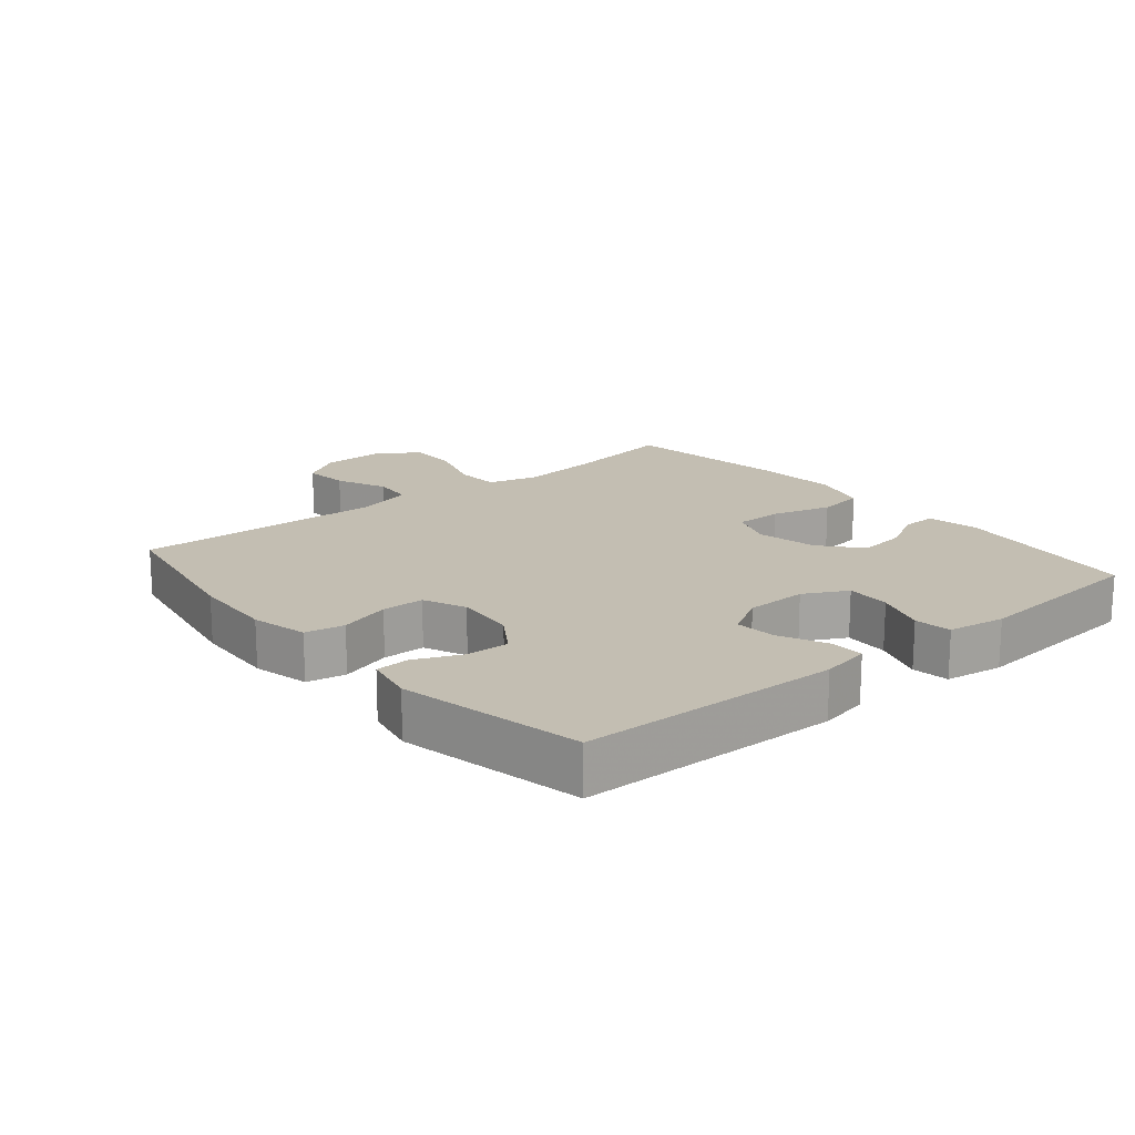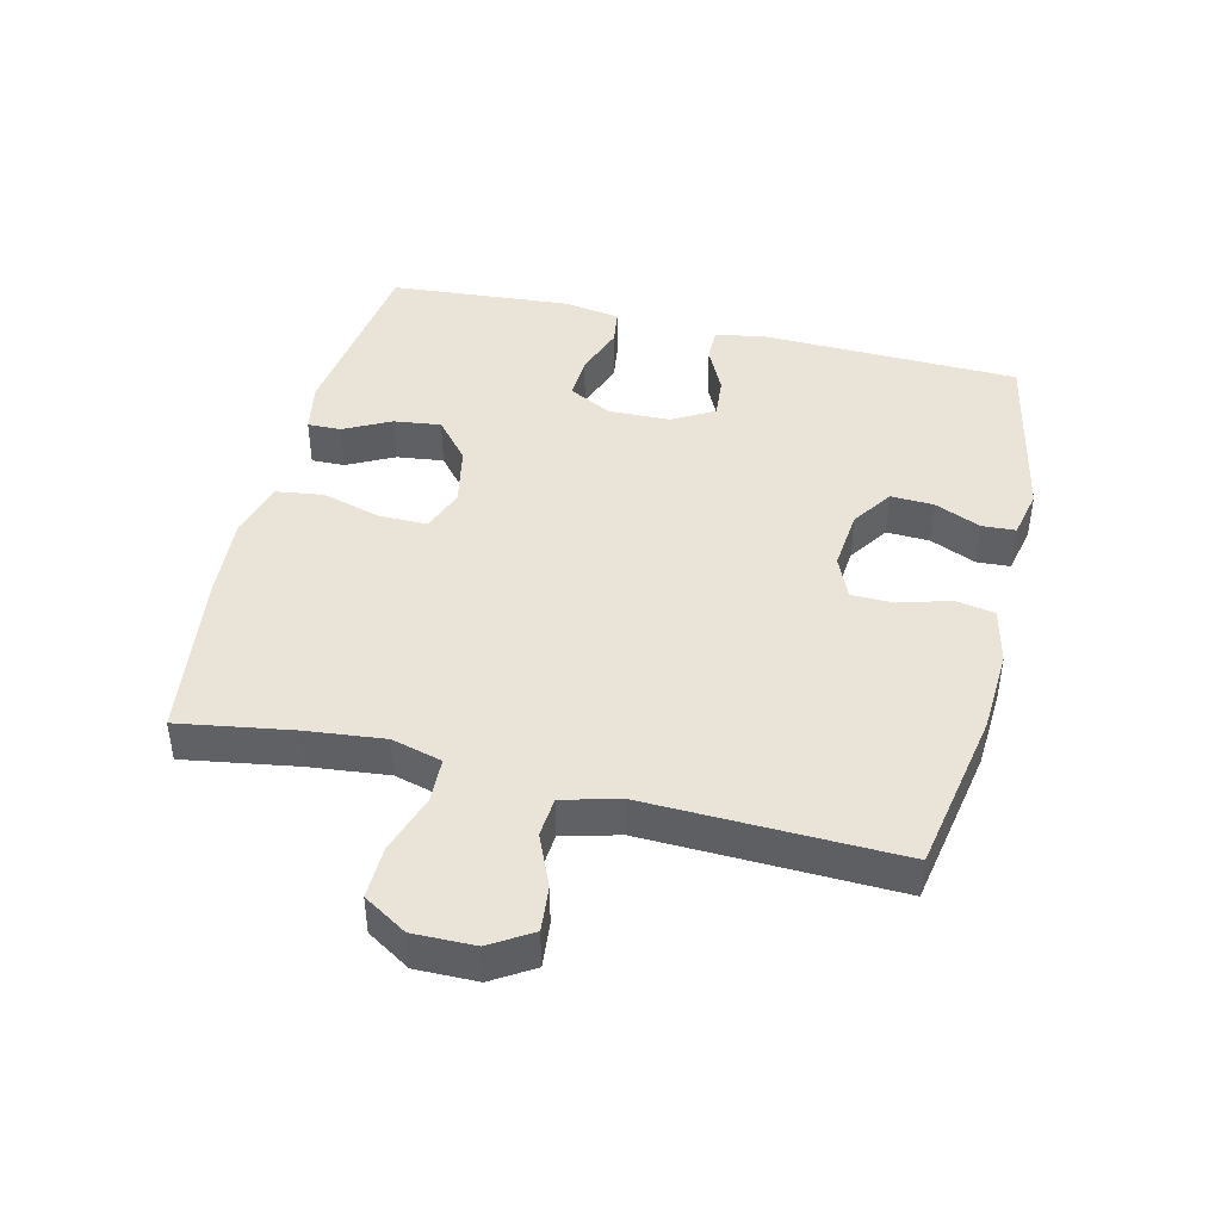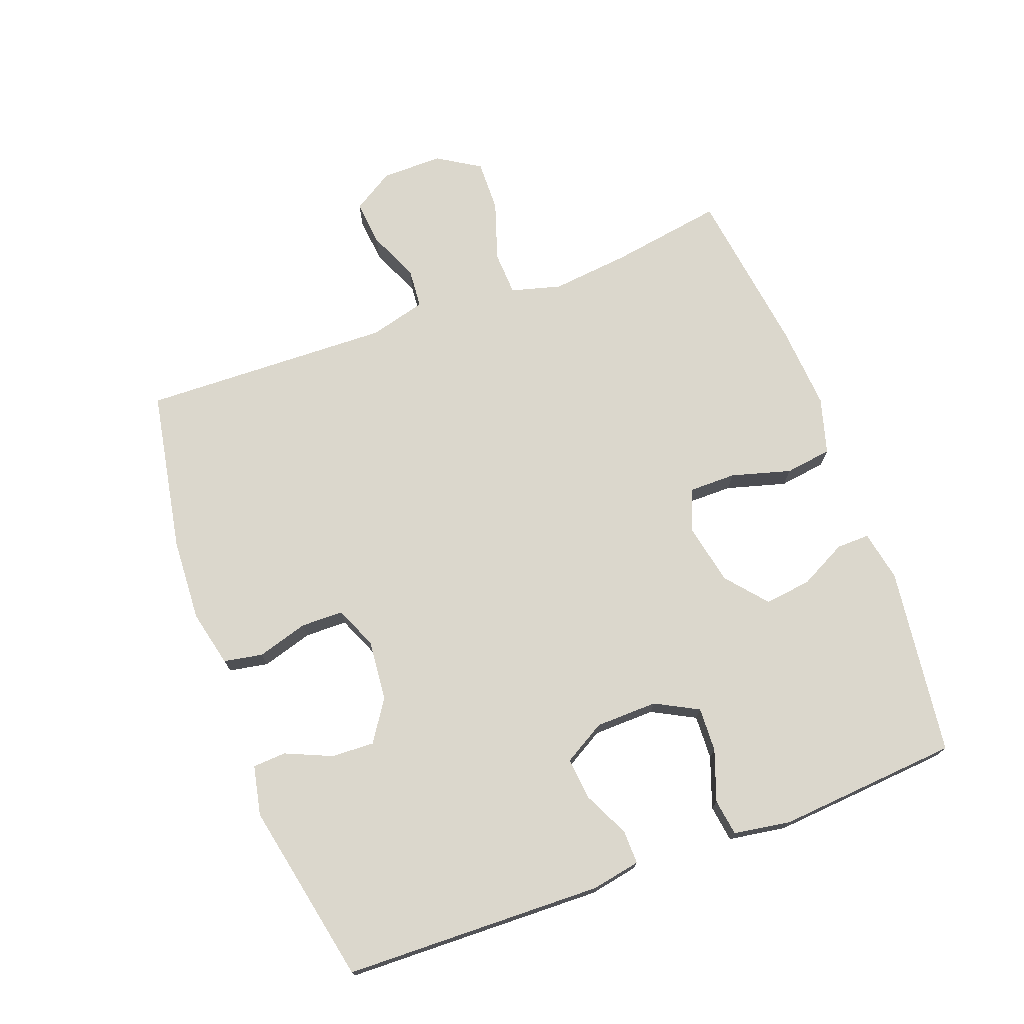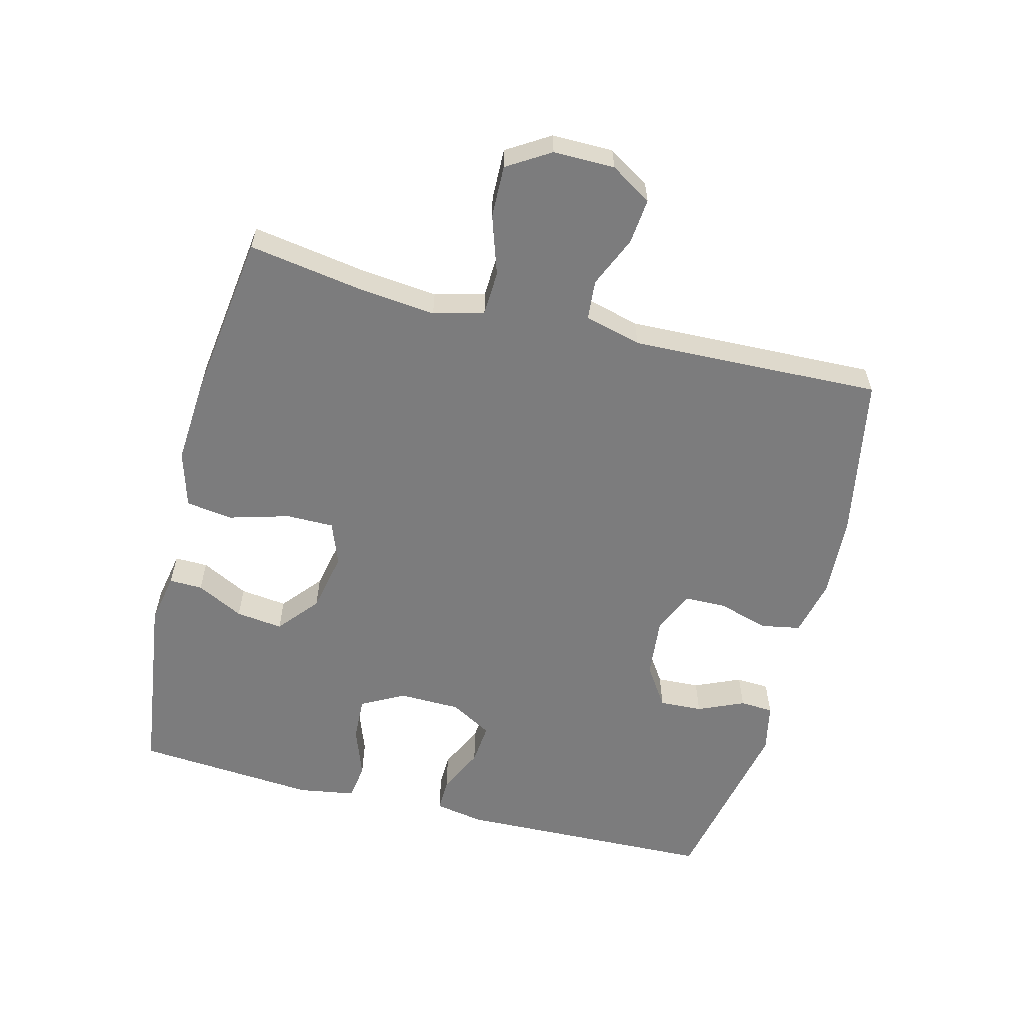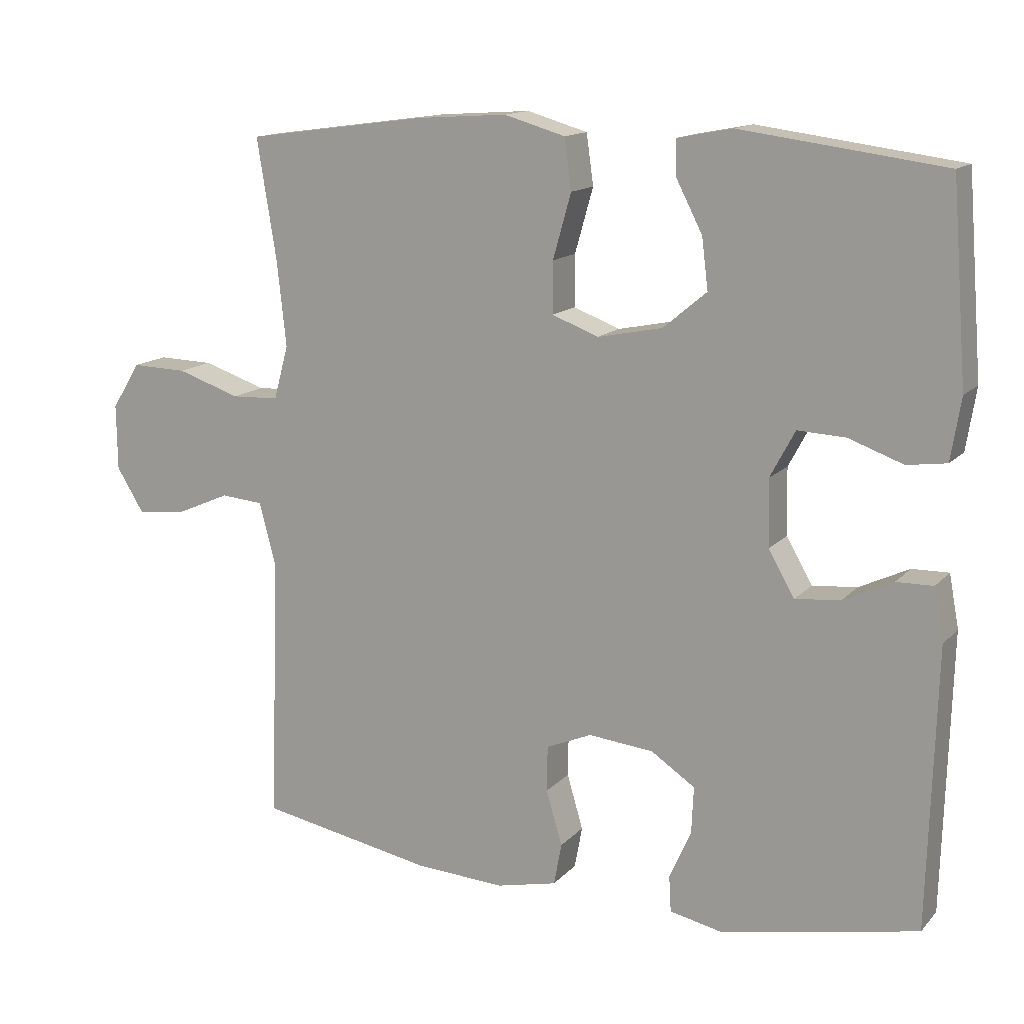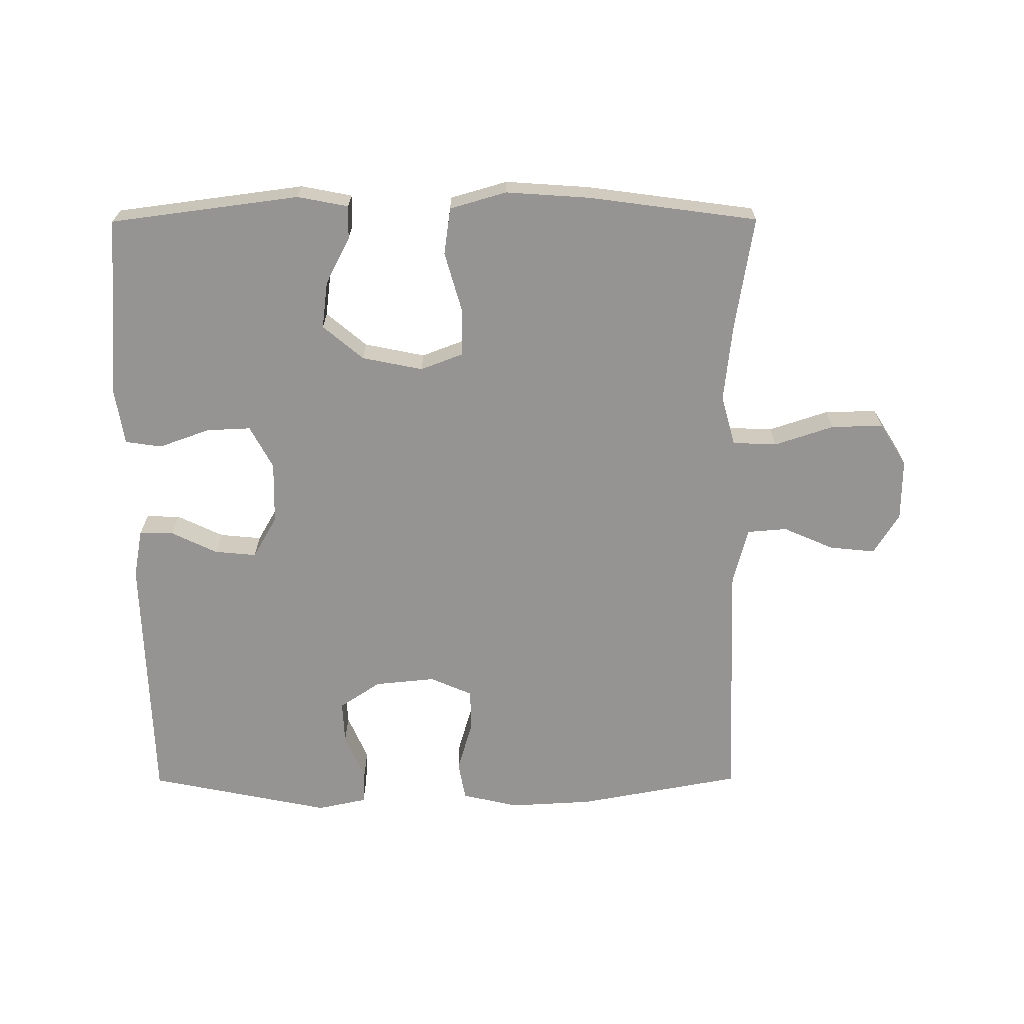
<metadata>
{"format":"obj","ext":"obj","renderer":"f3d","projection":"perspective","resolution":1024,"background":"white","views":[{"elev":17.3,"azim":-129.9,"up":"+Y"},{"elev":43.5,"azim":103.6,"up":"+Y"},{"elev":73.1,"azim":-110.4,"up":"+Y"},{"elev":-58.8,"azim":75.8,"up":"+Y"},{"elev":14.1,"azim":-153.7,"up":"+Z"},{"elev":-67.1,"azim":0.2,"up":"+Y"}]}
</metadata>
<code>
v -0.5 0.07 0.5
v -0.211 0.07 0.538
v -0.133 0.07 0.523
v -0.134 0.07 0.472
v -0.171 0.07 0.4
v -0.18 0.07 0.328
v -0.118 0.07 0.276
v -0.025 0.07 0.257
v 0.041 0.07 0.282
v 0.041 0.07 0.355
v 0.015 0.07 0.447
v 0.025 0.07 0.519
v 0.112 0.07 0.544
v 0.242 0.07 0.535
v 0.5 0.07 0.5
v 0.472 0.07 0.327
v 0.459 0.07 0.206
v 0.48 0.07 0.129
v 0.548 0.07 0.126
v 0.639 0.07 0.156
v 0.719 0.07 0.158
v 0.76 0.07 0.092
v 0.759 0.07 -0.002
v 0.72 0.07 -0.065
v 0.65 0.07 -0.058
v 0.572 0.07 -0.024
v 0.511 0.07 -0.029
v 0.488 0.07 -0.116
v 0.5 0.07 -0.5
v 0.25 0.07 -0.546
v 0.122 0.07 -0.553
v 0.035 0.07 -0.533
v 0.024 0.07 -0.473
v 0.047 0.07 -0.395
v 0.046 0.07 -0.33
v -0.019 0.07 -0.302
v -0.112 0.07 -0.311
v -0.175 0.07 -0.353
v -0.172 0.07 -0.419
v -0.141 0.07 -0.49
v -0.144 0.07 -0.541
v -0.22 0.07 -0.557
v -0.5 0.07 -0.5
v -0.511 0.07 -0.102
v -0.497 0.07 -0.027
v -0.445 0.07 -0.028
v -0.374 0.07 -0.062
v -0.31 0.07 -0.068
v -0.273 0.07 -0.004
v -0.271 0.07 0.091
v -0.306 0.07 0.157
v -0.374 0.07 0.154
v -0.452 0.07 0.126
v -0.508 0.07 0.134
v -0.522 0.07 0.222
v -0.5 0 0.5
v -0.211 0 0.538
v -0.133 0 0.523
v -0.134 0 0.472
v -0.171 0 0.4
v -0.18 0 0.328
v -0.118 0 0.276
v -0.025 0 0.257
v 0.041 0 0.282
v 0.041 0 0.355
v 0.015 0 0.447
v 0.025 0 0.519
v 0.112 0 0.544
v 0.242 0 0.535
v 0.5 0 0.5
v 0.472 0 0.327
v 0.459 0 0.206
v 0.48 0 0.129
v 0.548 0 0.126
v 0.639 0 0.156
v 0.719 0 0.158
v 0.76 0 0.092
v 0.759 0 -0.002
v 0.72 0 -0.065
v 0.65 0 -0.058
v 0.572 0 -0.024
v 0.511 0 -0.029
v 0.488 0 -0.116
v 0.5 0 -0.5
v 0.25 0 -0.546
v 0.122 0 -0.553
v 0.035 0 -0.533
v 0.024 0 -0.473
v 0.047 0 -0.395
v 0.046 0 -0.33
v -0.019 0 -0.302
v -0.112 0 -0.311
v -0.175 0 -0.353
v -0.172 0 -0.419
v -0.141 0 -0.49
v -0.144 0 -0.541
v -0.22 0 -0.557
v -0.5 0 -0.5
v -0.511 0 -0.102
v -0.497 0 -0.027
v -0.445 0 -0.028
v -0.374 0 -0.062
v -0.31 0 -0.068
v -0.273 0 -0.004
v -0.271 0 0.091
v -0.306 0 0.157
v -0.374 0 0.154
v -0.452 0 0.126
v -0.508 0 0.134
v -0.522 0 0.222
f 52 53 54 55
f 51 52 55 1
f 44 45 46 47
f 44 47 48
f 43 44 48
f 42 43 48 49
f 39 40 41 42
f 38 39 42 49
f 31 32 33 34
f 31 34 35
f 28 29 30 31
f 27 28 31 35
f 23 24 25 26
f 23 26 27
f 22 23 27
f 19 20 21 22
f 18 19 22 27
f 17 18 27 35
f 13 14 15 16
f 10 11 12 13
f 9 10 13 16
f 8 9 16 17
f 2 3 4 5
f 51 1 2 5
f 50 51 5 6
f 37 38 49 50
f 36 37 50 6
f 8 17 35 36
f 7 8 36
f 6 7 36
f 110 109 108 107
f 56 110 107 106
f 102 101 100 99
f 103 102 99
f 103 99 98
f 104 103 98 97
f 97 96 95 94
f 104 97 94 93
f 89 88 87 86
f 90 89 86
f 86 85 84 83
f 90 86 83 82
f 81 80 79 78
f 82 81 78
f 82 78 77
f 77 76 75 74
f 82 77 74 73
f 90 82 73 72
f 71 70 69 68
f 68 67 66 65
f 71 68 65 64
f 72 71 64 63
f 60 59 58 57
f 60 57 56 106
f 61 60 106 105
f 105 104 93 92
f 61 105 92 91
f 91 90 72 63
f 91 63 62
f 91 62 61
f 1 56 57 2
f 2 57 58 3
f 3 58 59 4
f 4 59 60 5
f 5 60 61 6
f 6 61 62 7
f 7 62 63 8
f 8 63 64 9
f 9 64 65 10
f 10 65 66 11
f 11 66 67 12
f 12 67 68 13
f 13 68 69 14
f 14 69 70 15
f 15 70 71 16
f 16 71 72 17
f 17 72 73 18
f 18 73 74 19
f 19 74 75 20
f 20 75 76 21
f 21 76 77 22
f 22 77 78 23
f 23 78 79 24
f 24 79 80 25
f 25 80 81 26
f 26 81 82 27
f 27 82 83 28
f 28 83 84 29
f 29 84 85 30
f 30 85 86 31
f 31 86 87 32
f 32 87 88 33
f 33 88 89 34
f 34 89 90 35
f 35 90 91 36
f 36 91 92 37
f 37 92 93 38
f 38 93 94 39
f 39 94 95 40
f 40 95 96 41
f 41 96 97 42
f 42 97 98 43
f 43 98 99 44
f 44 99 100 45
f 45 100 101 46
f 46 101 102 47
f 47 102 103 48
f 48 103 104 49
f 49 104 105 50
f 50 105 106 51
f 51 106 107 52
f 52 107 108 53
f 53 108 109 54
f 54 109 110 55
f 55 110 56 1

</code>
